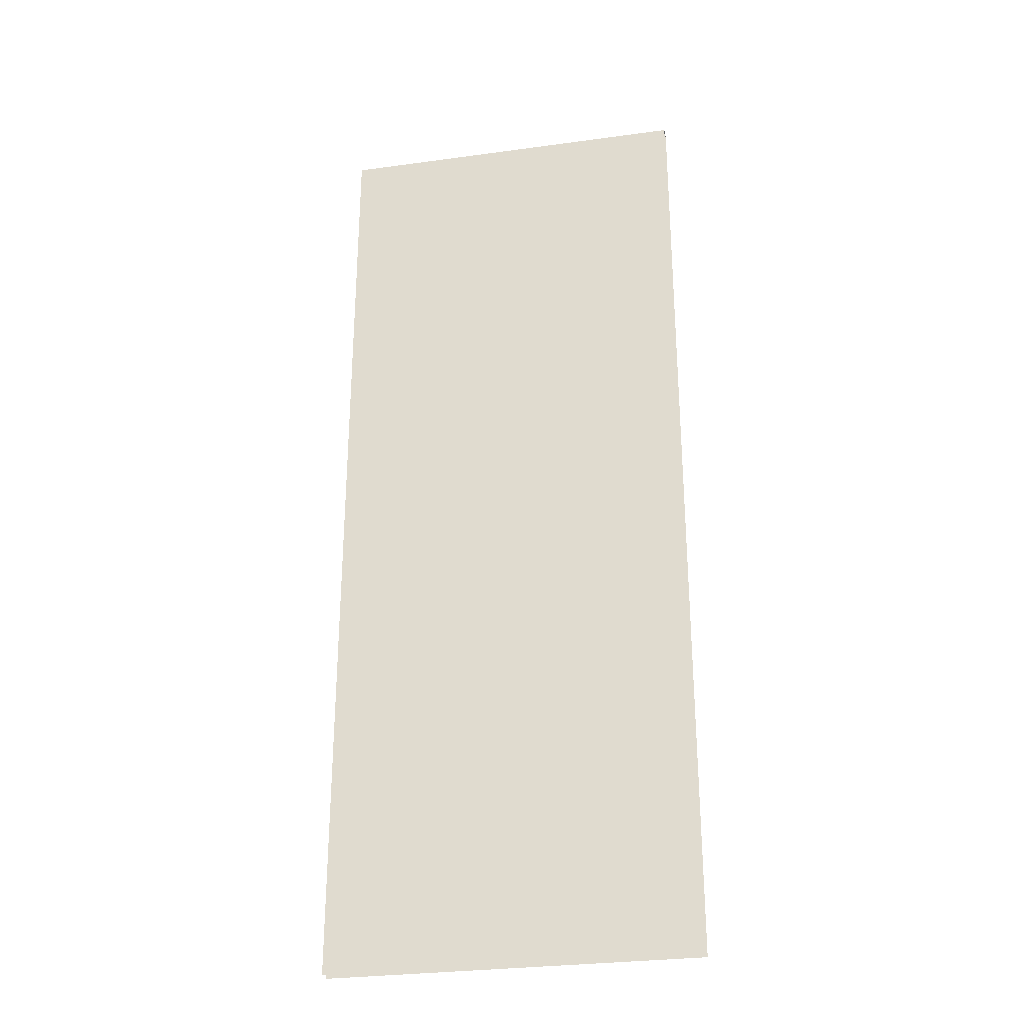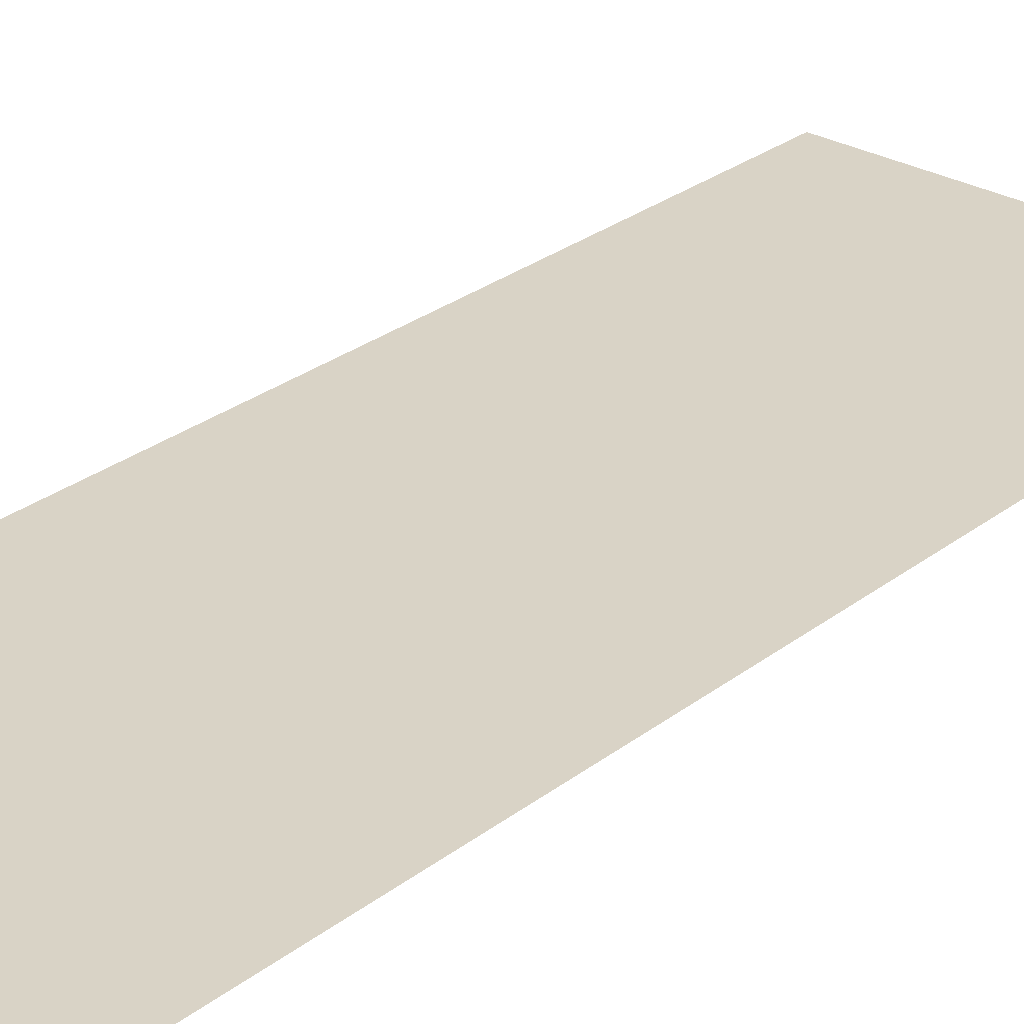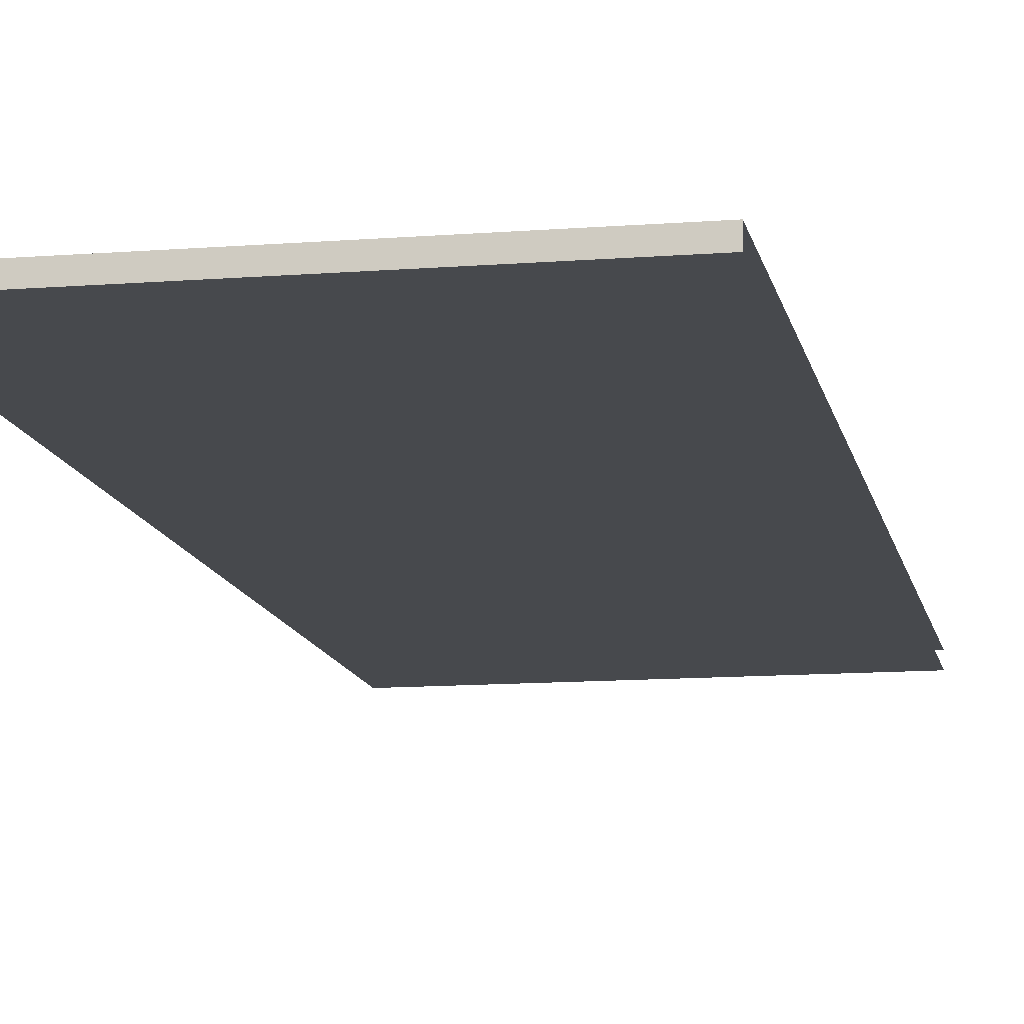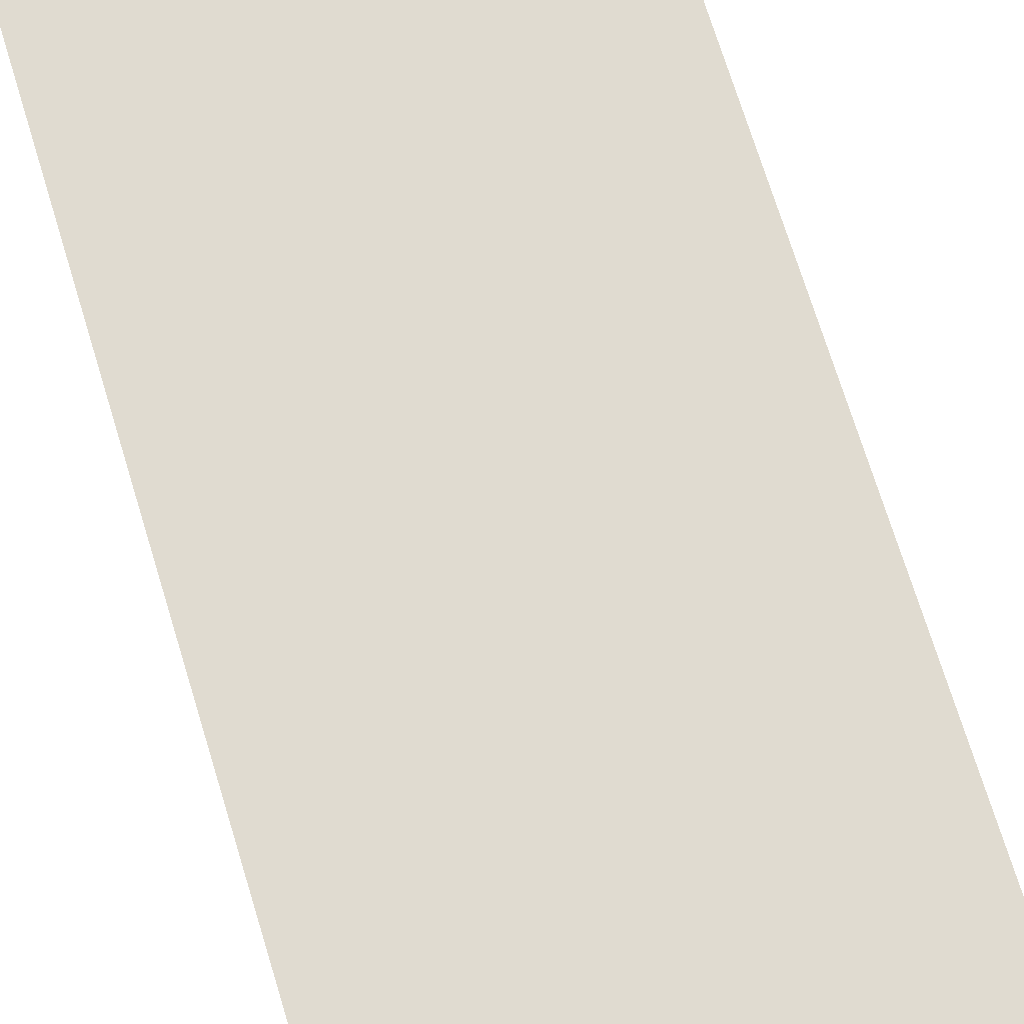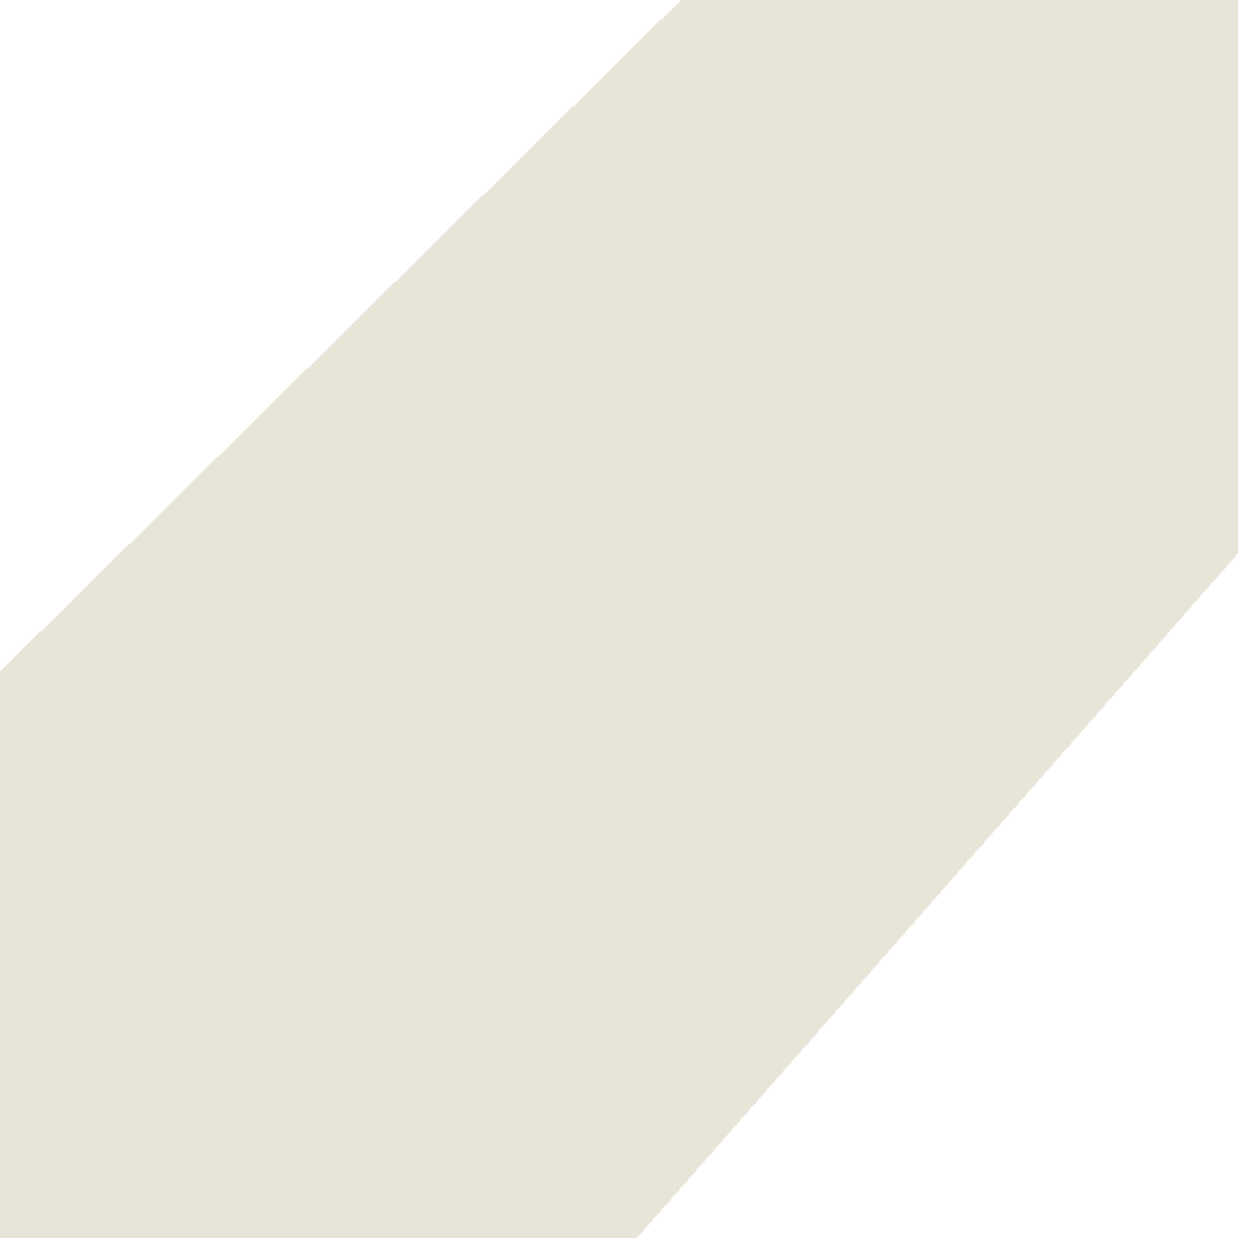
<metadata>
{"format":"obj","ext":"obj","renderer":"f3d","projection":"perspective","resolution":1024,"background":"white","views":[{"elev":-29.3,"azim":-168.5,"up":"+Y"},{"elev":28.3,"azim":-138.8,"up":"+Z"},{"elev":-12.0,"azim":-169.3,"up":"+Z"},{"elev":70.2,"azim":-16.9,"up":"+Z"},{"elev":60.3,"azim":39.4,"up":"+Z"}]}
</metadata>
<code>
o BK_10_1/BK_10/mesh4/mesh4-geometry#mesh4-geometry
v -0.2591 0.7538 -0.4886
v 0.2534 -0.6129 -0.4886
v -0.2591 -0.6129 -0.4886
v 0.2534 0.7538 -0.4886
v 0.2534 0.7538 -0.4703
v -0.2591 0.7538 -0.4703
v -0.2591 -0.6129 -0.4703
v 0.2534 -0.6129 -0.4703
f 1 2 3
f 2 1 4
f 1 5 4
f 5 1 6
f 7 5 6
f 5 7 8
f 3 2 1
f 4 1 2
f 4 5 1
f 6 1 5
f 6 5 7
f 8 7 5

</code>
